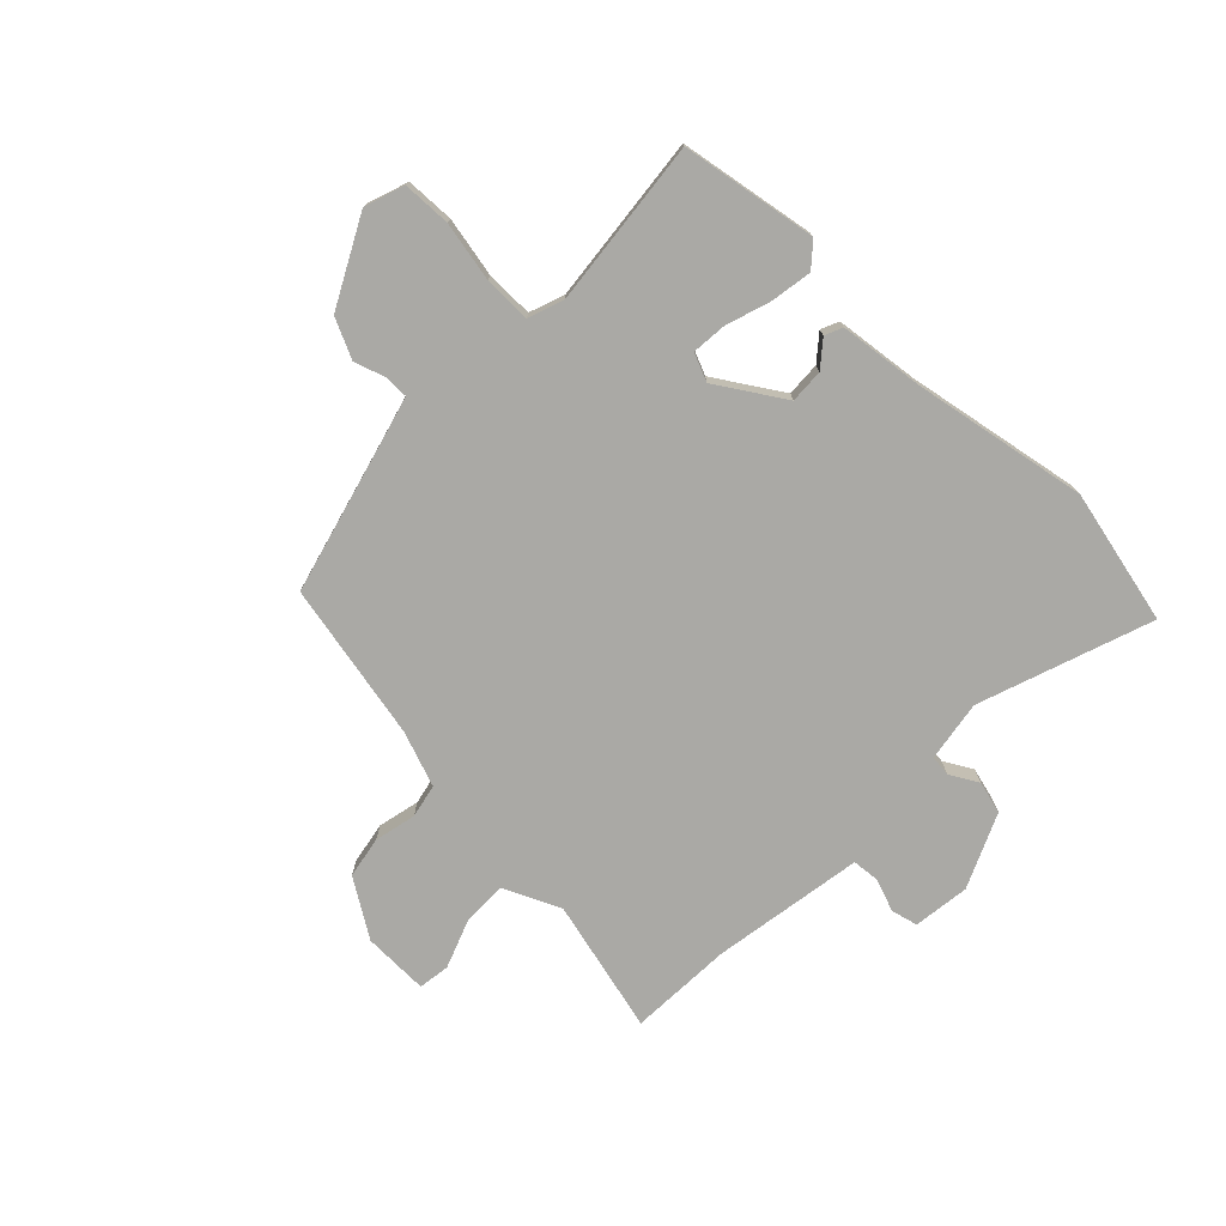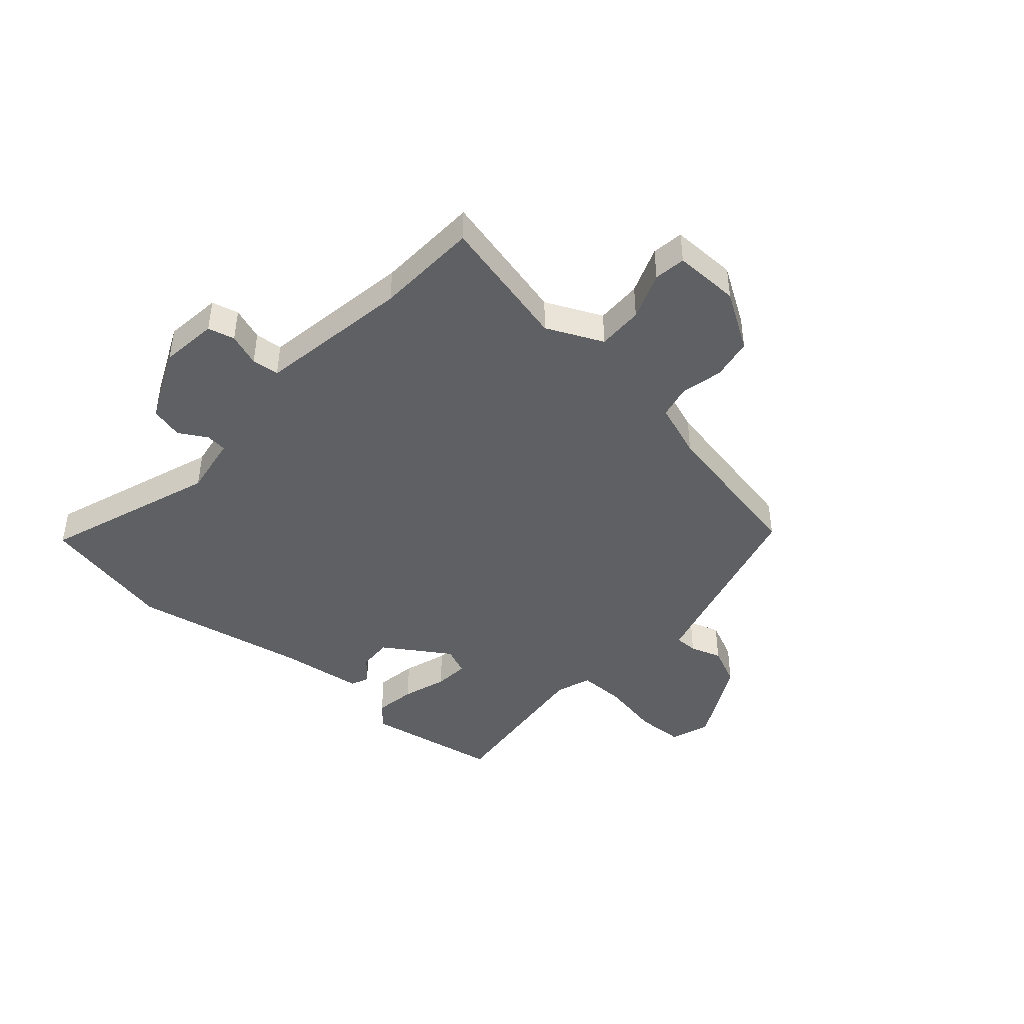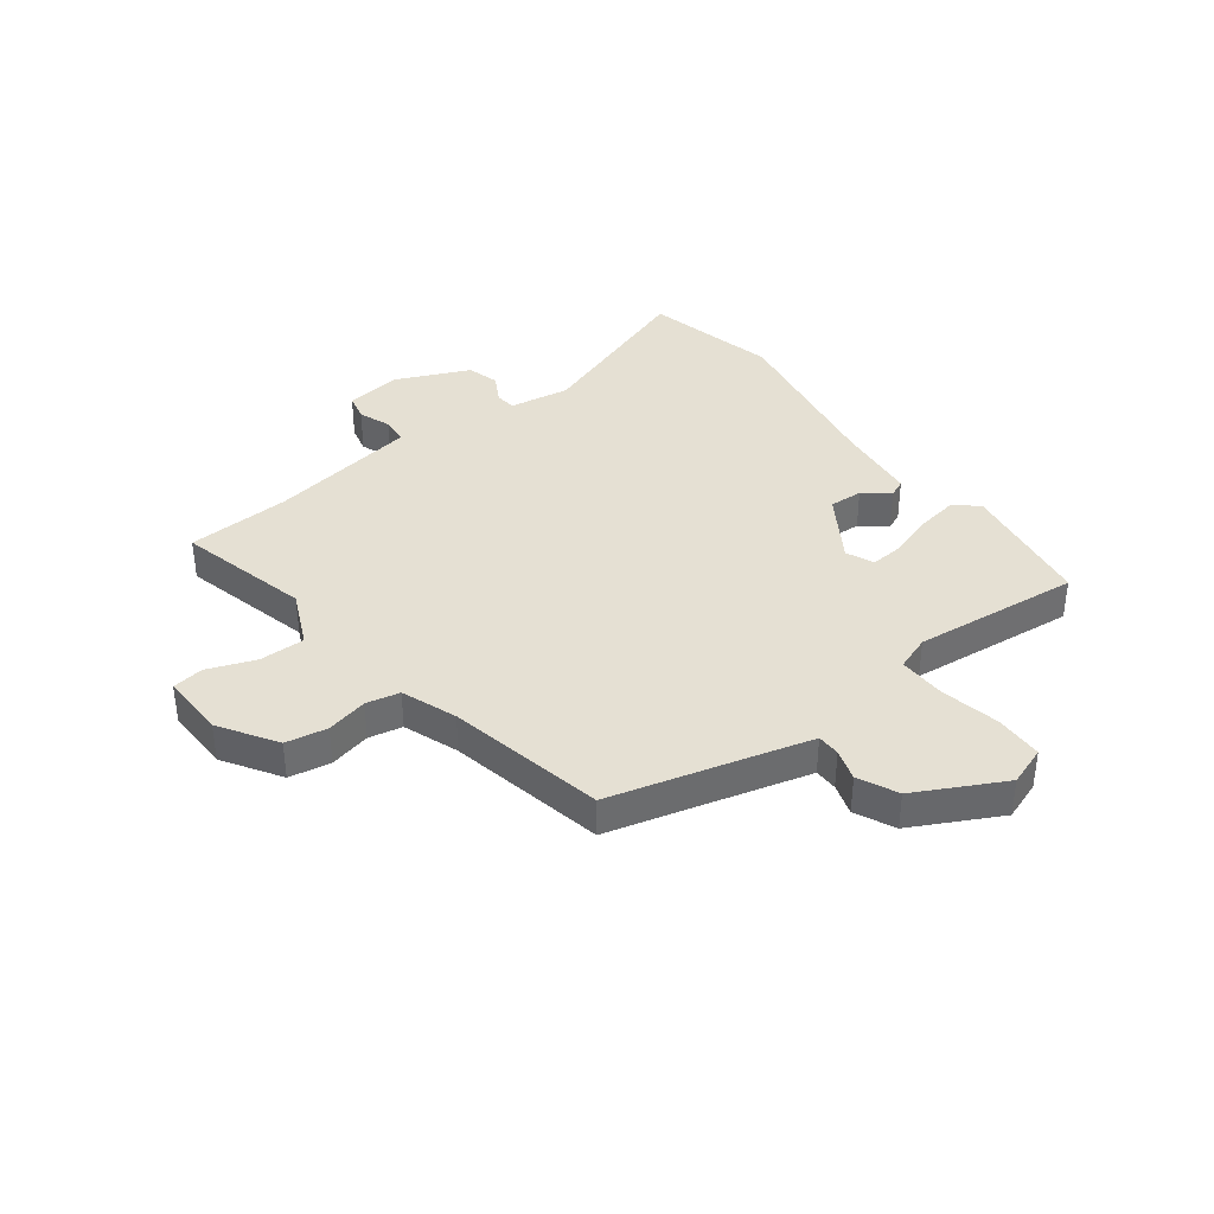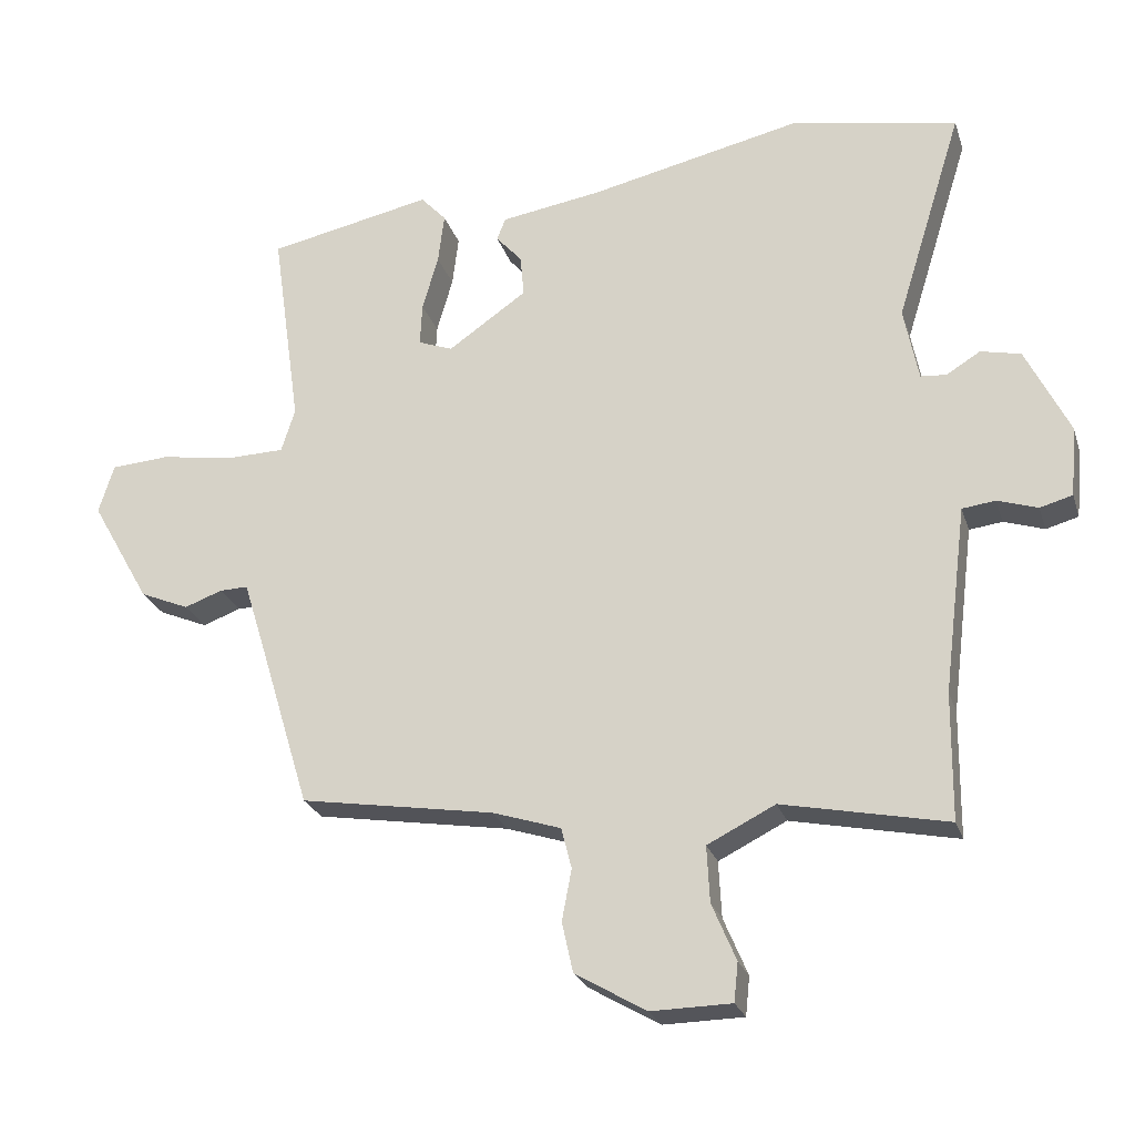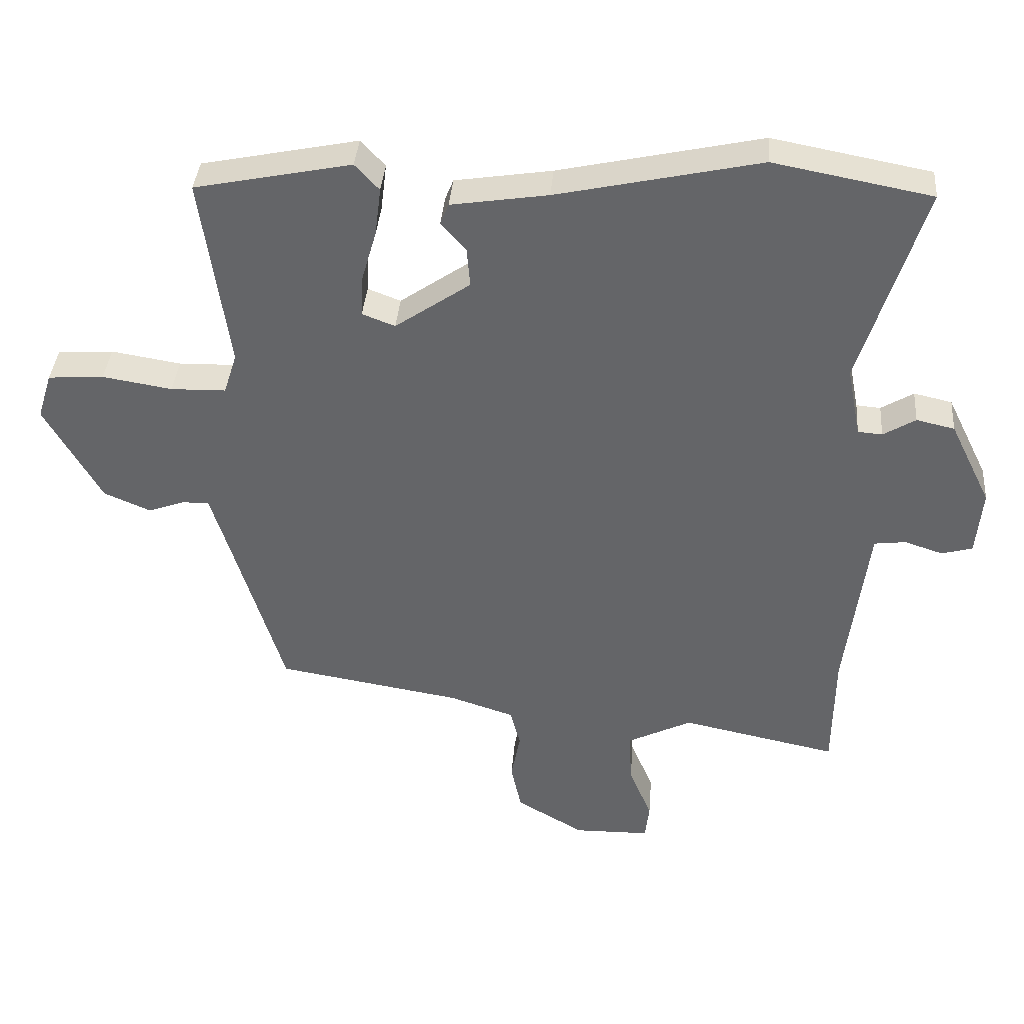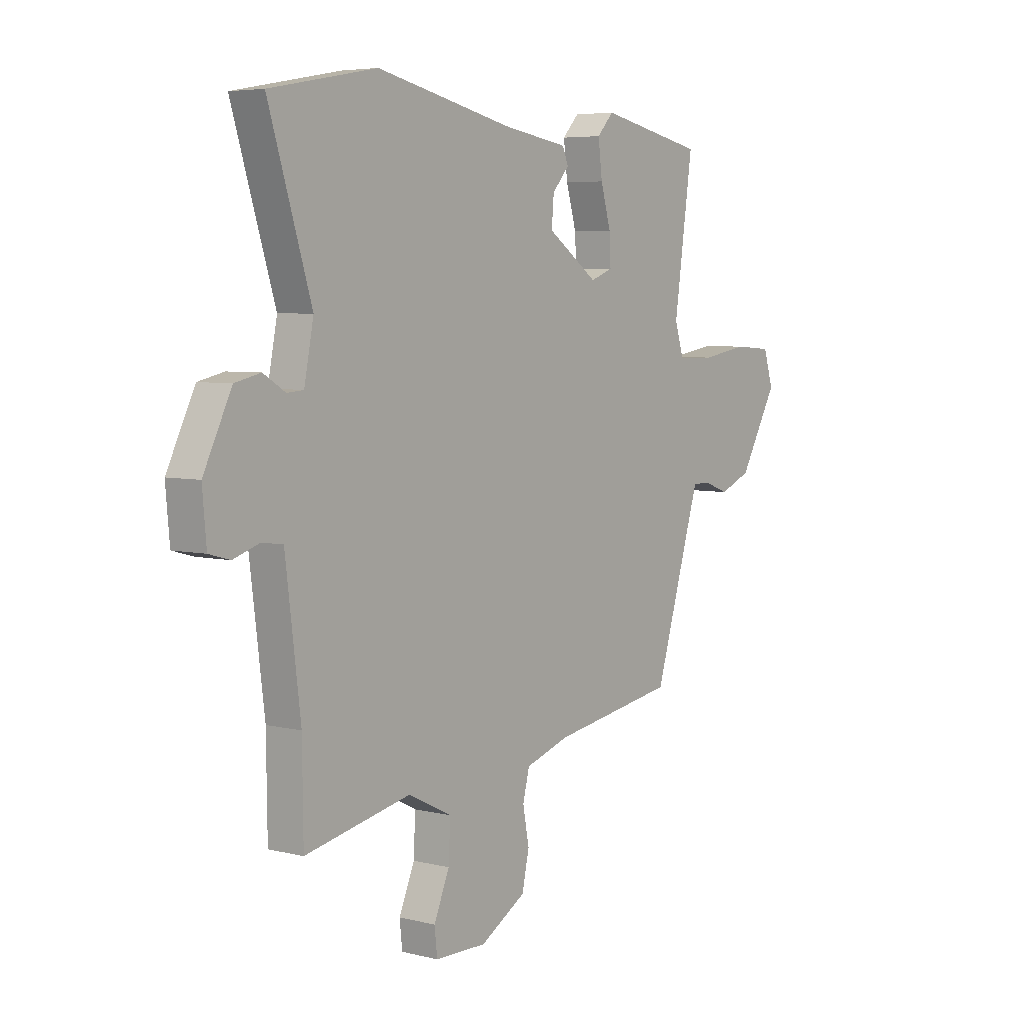
<metadata>
{"format":"obj","ext":"obj","renderer":"f3d","projection":"perspective","resolution":1024,"background":"white","views":[{"elev":-75.4,"azim":-46.2,"up":"+Y"},{"elev":-43.7,"azim":136.7,"up":"+Y"},{"elev":38.0,"azim":-129.4,"up":"+Y"},{"elev":-24.8,"azim":16.1,"up":"+Z"},{"elev":37.9,"azim":4.6,"up":"+Z"},{"elev":5.4,"azim":127.2,"up":"+Z"}]}
</metadata>
<code>
v -0.504 0.07 0.453
v -0.266 0.07 0.502
v -0.229 0.07 0.462
v -0.238 0.07 0.389
v -0.261 0.07 0.309
v -0.264 0.07 0.247
v -0.214 0.07 0.228
v -0.1 0.07 0.307
v -0.105 0.07 0.367
v -0.143 0.07 0.41
v -0.13 0.07 0.442
v 0.017 0.07 0.465
v 0.325 0.07 0.533
v 0.565 0.07 0.488
v 0.469 0.07 0.18
v 0.49 0.07 0.073
v 0.527 0.07 0.07
v 0.576 0.07 0.1
v 0.634 0.07 0.087
v 0.697 0.07 -0.041
v 0.688 0.07 -0.142
v 0.641 0.07 -0.155
v 0.583 0.07 -0.136
v 0.535 0.07 -0.142
v 0.524 0.07 -0.229
v 0.501 0.07 -0.412
v 0.499 0.07 -0.595
v 0.261 0.07 -0.546
v 0.163 0.07 -0.595
v 0.167 0.07 -0.676
v 0.202 0.07 -0.759
v 0.196 0.07 -0.815
v 0.08 0.07 -0.817
v -0.023 0.07 -0.757
v -0.039 0.07 -0.684
v -0.025 0.07 -0.61
v -0.04 0.07 -0.551
v -0.139 0.07 -0.519
v -0.42 0.07 -0.473
v -0.498 0.07 -0.217
v -0.526 0.07 -0.127
v -0.567 0.07 -0.128
v -0.622 0.07 -0.148
v -0.693 0.07 -0.118
v -0.779 0.07 0.033
v -0.757 0.07 0.104
v -0.672 0.07 0.11
v -0.566 0.07 0.093
v -0.482 0.07 0.095
v -0.462 0.07 0.158
v -0.504 0 0.453
v -0.266 0 0.502
v -0.229 0 0.462
v -0.238 0 0.389
v -0.261 0 0.309
v -0.264 0 0.247
v -0.214 0 0.228
v -0.1 0 0.307
v -0.105 0 0.367
v -0.143 0 0.41
v -0.13 0 0.442
v 0.017 0 0.465
v 0.325 0 0.533
v 0.565 0 0.488
v 0.469 0 0.18
v 0.49 0 0.073
v 0.527 0 0.07
v 0.576 0 0.1
v 0.634 0 0.087
v 0.697 0 -0.041
v 0.688 0 -0.142
v 0.641 0 -0.155
v 0.583 0 -0.136
v 0.535 0 -0.142
v 0.524 0 -0.229
v 0.501 0 -0.412
v 0.499 0 -0.595
v 0.261 0 -0.546
v 0.163 0 -0.595
v 0.167 0 -0.676
v 0.202 0 -0.759
v 0.196 0 -0.815
v 0.08 0 -0.817
v -0.023 0 -0.757
v -0.039 0 -0.684
v -0.025 0 -0.61
v -0.04 0 -0.551
v -0.139 0 -0.519
v -0.42 0 -0.473
v -0.498 0 -0.217
v -0.526 0 -0.127
v -0.567 0 -0.128
v -0.622 0 -0.148
v -0.693 0 -0.118
v -0.779 0 0.033
v -0.757 0 0.104
v -0.672 0 0.11
v -0.566 0 0.093
v -0.482 0 0.095
v -0.462 0 0.158
f 45 46 47 48
f 45 48 49
f 42 43 44 45
f 41 42 45 49
f 40 41 49 50
f 38 39 40 50
f 33 34 35 36
f 33 36 37
f 30 31 32 33
f 29 30 33 37
f 28 29 37 38
f 26 27 28
f 25 26 28 38
f 20 21 22 23
f 20 23 24
f 17 18 19 20
f 16 17 20 24
f 12 13 14 15
f 12 15 16
f 9 10 11 12
f 8 9 12 16
f 7 8 16 24
f 2 3 4 5
f 2 5 6
f 1 2 6
f 50 1 6
f 24 25 38 50
f 6 7 24 50
f 98 97 96 95
f 99 98 95
f 95 94 93 92
f 99 95 92 91
f 100 99 91 90
f 100 90 89 88
f 86 85 84 83
f 87 86 83
f 83 82 81 80
f 87 83 80 79
f 88 87 79 78
f 78 77 76
f 88 78 76 75
f 73 72 71 70
f 74 73 70
f 70 69 68 67
f 74 70 67 66
f 65 64 63 62
f 66 65 62
f 62 61 60 59
f 66 62 59 58
f 74 66 58 57
f 55 54 53 52
f 56 55 52
f 56 52 51
f 56 51 100
f 100 88 75 74
f 100 74 57 56
f 1 51 52 2
f 2 52 53 3
f 3 53 54 4
f 4 54 55 5
f 5 55 56 6
f 6 56 57 7
f 7 57 58 8
f 8 58 59 9
f 9 59 60 10
f 10 60 61 11
f 11 61 62 12
f 12 62 63 13
f 13 63 64 14
f 14 64 65 15
f 15 65 66 16
f 16 66 67 17
f 17 67 68 18
f 18 68 69 19
f 19 69 70 20
f 20 70 71 21
f 21 71 72 22
f 22 72 73 23
f 23 73 74 24
f 24 74 75 25
f 25 75 76 26
f 26 76 77 27
f 27 77 78 28
f 28 78 79 29
f 29 79 80 30
f 30 80 81 31
f 31 81 82 32
f 32 82 83 33
f 33 83 84 34
f 34 84 85 35
f 35 85 86 36
f 36 86 87 37
f 37 87 88 38
f 38 88 89 39
f 39 89 90 40
f 40 90 91 41
f 41 91 92 42
f 42 92 93 43
f 43 93 94 44
f 44 94 95 45
f 45 95 96 46
f 46 96 97 47
f 47 97 98 48
f 48 98 99 49
f 49 99 100 50
f 50 100 51 1

</code>
